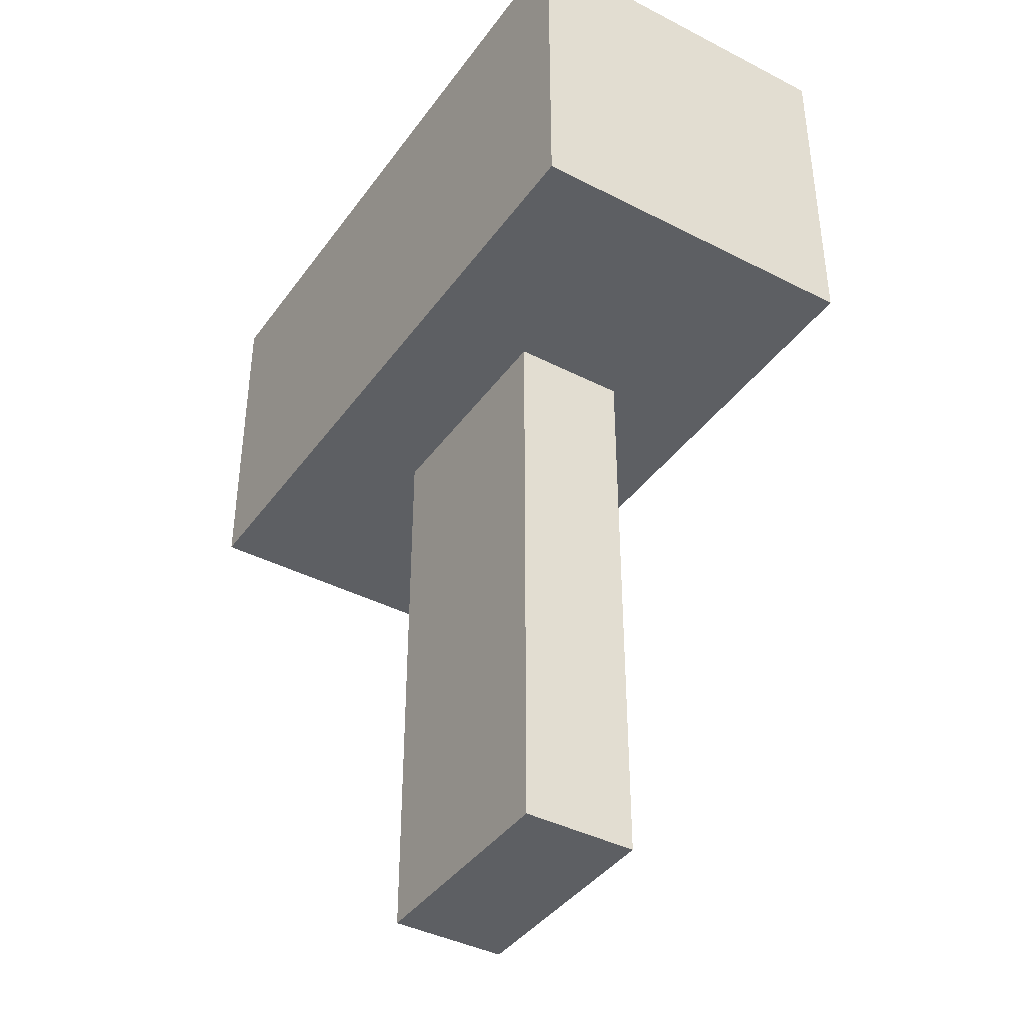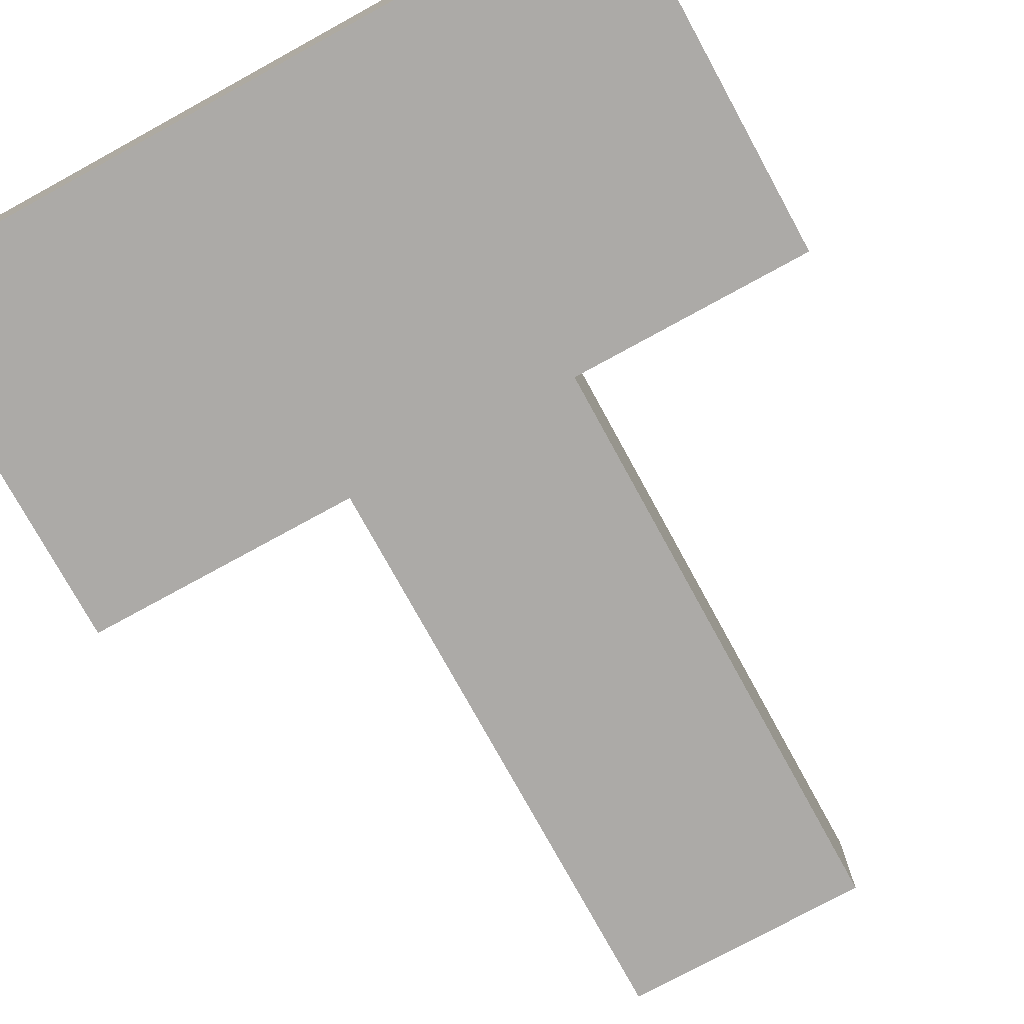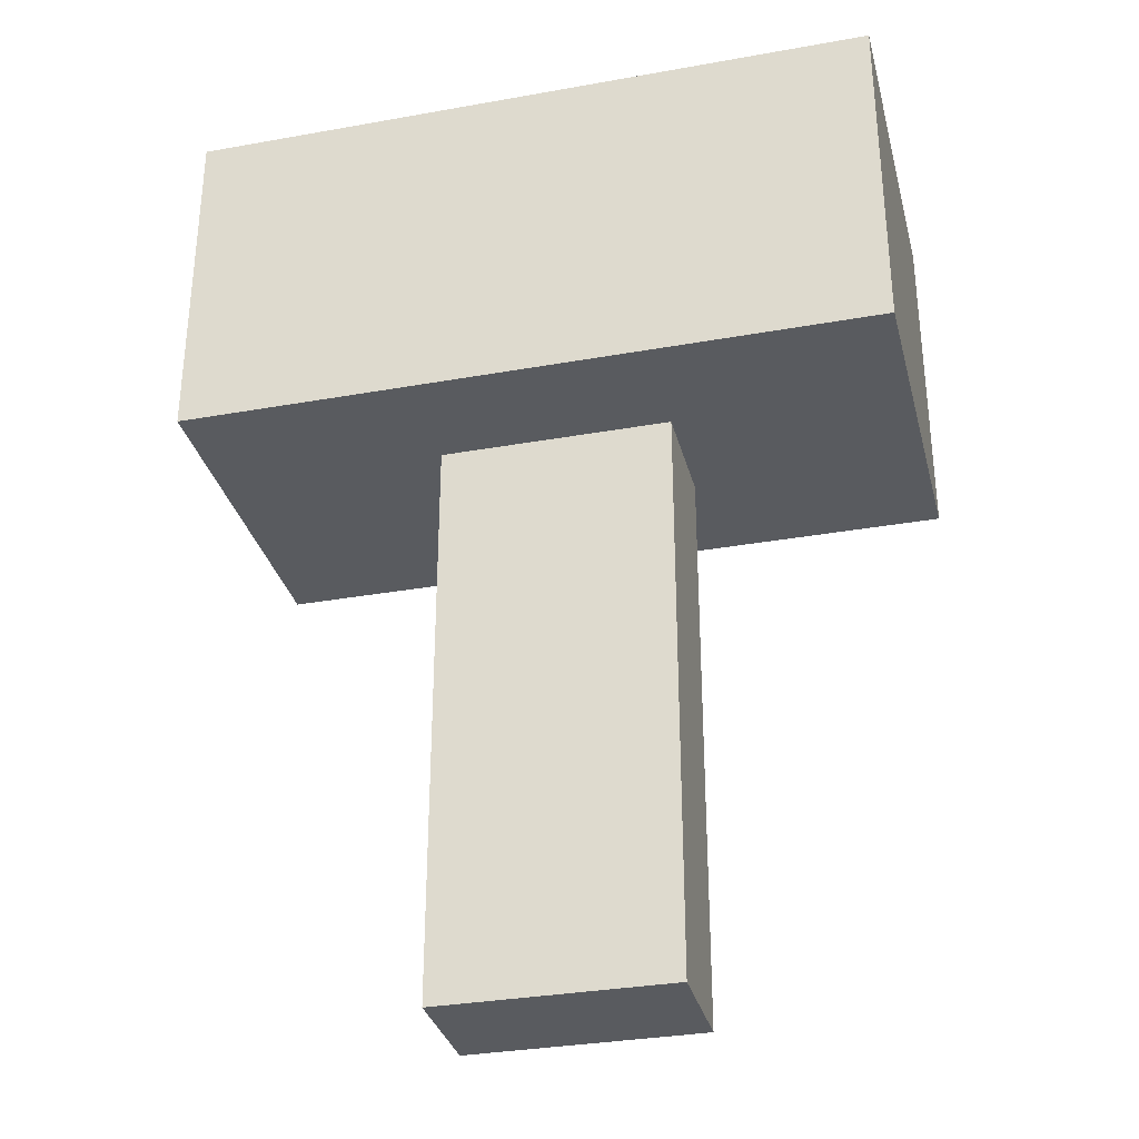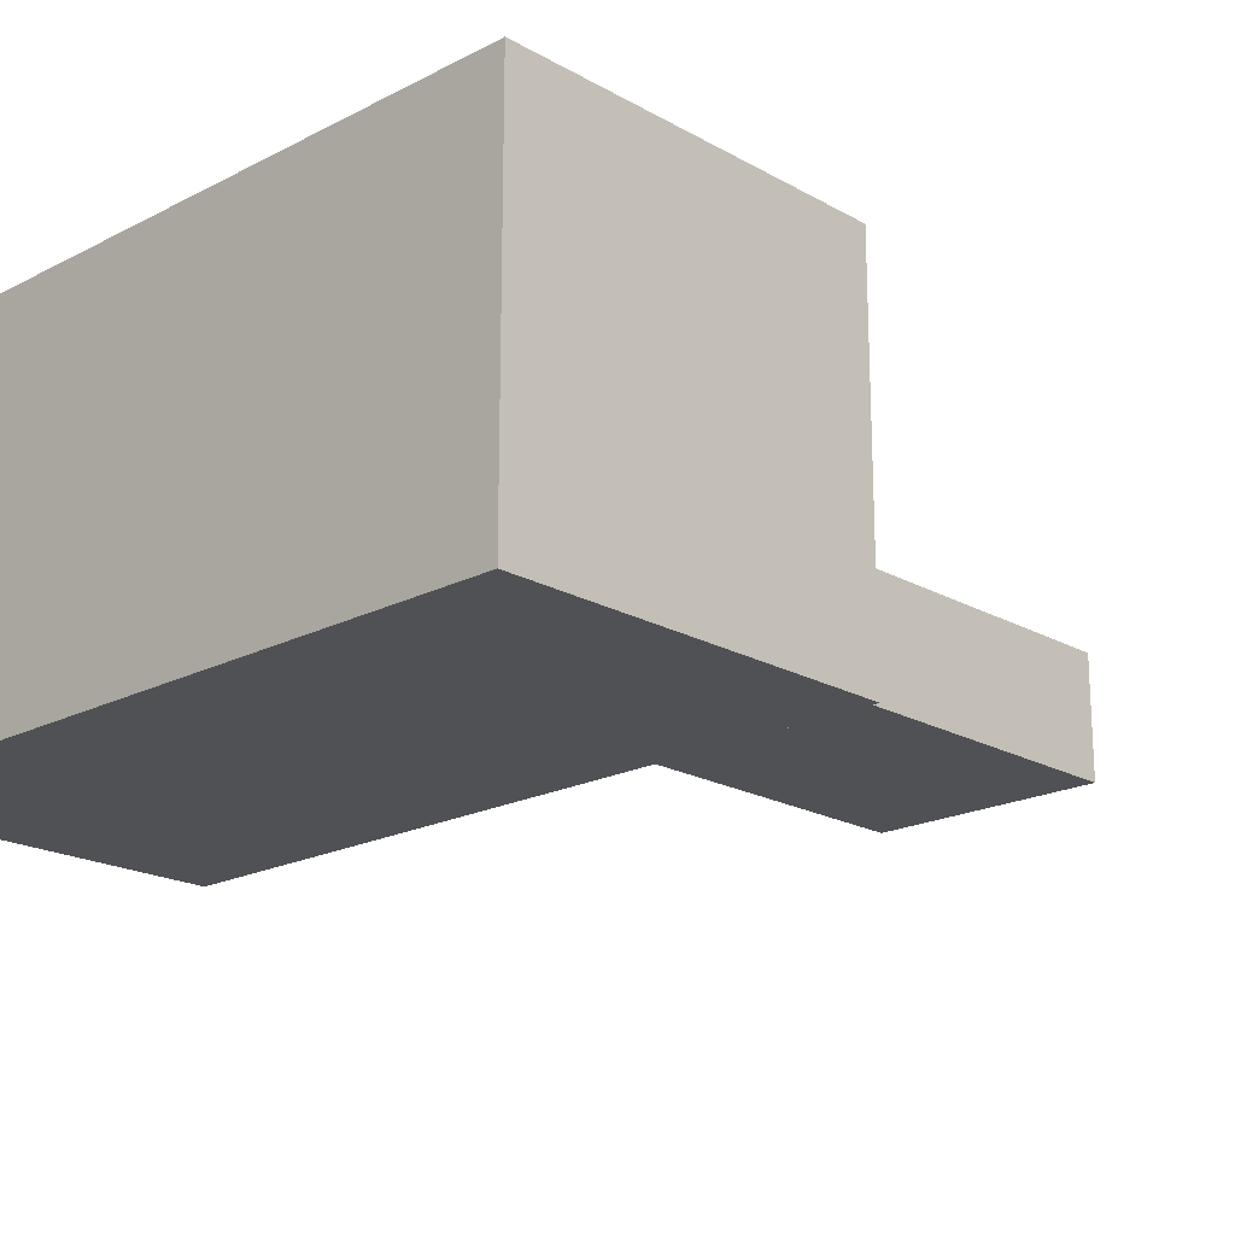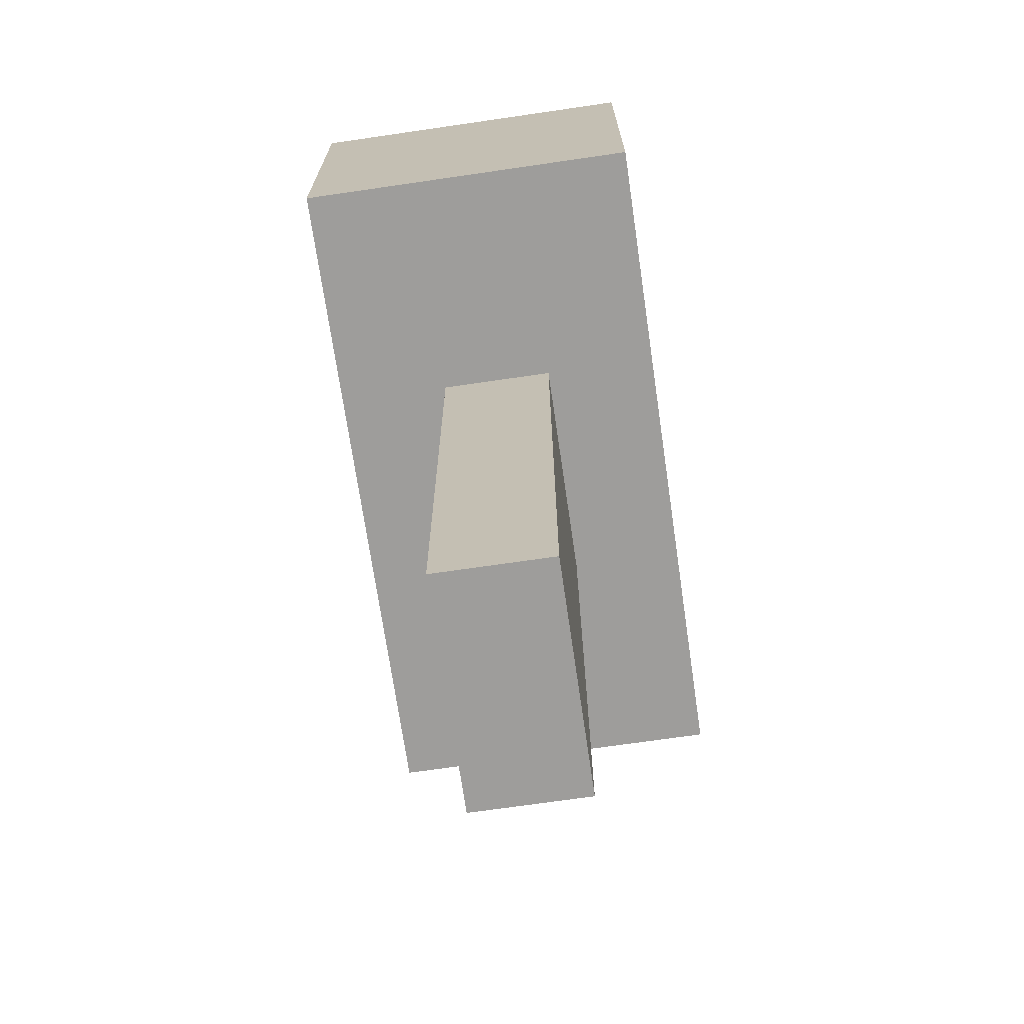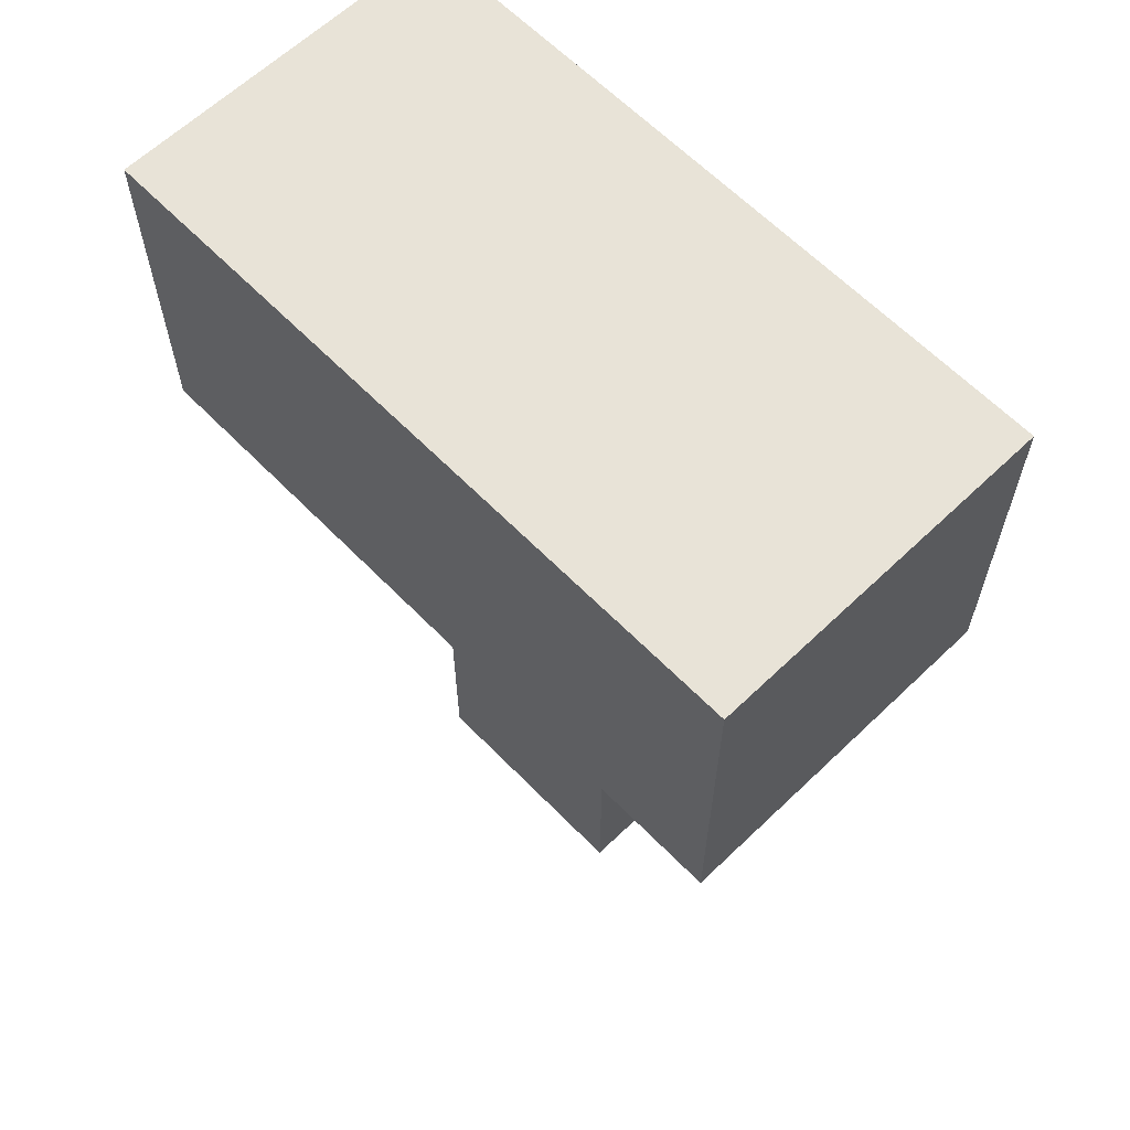
<metadata>
{"format":"obj","ext":"obj","renderer":"f3d","projection":"perspective","resolution":1024,"background":"white","views":[{"elev":-40.3,"azim":-122.3,"up":"+Y"},{"elev":-76.0,"azim":-151.3,"up":"+Z"},{"elev":-32.5,"azim":14.0,"up":"+Y"},{"elev":-19.5,"azim":-136.3,"up":"+Z"},{"elev":-70.6,"azim":-81.7,"up":"+Y"},{"elev":62.4,"azim":45.9,"up":"+Y"}]}
</metadata>
<code>
o hammer
v 0.5625 0.1875 0.2812
v -0.5625 0.1875 0.2812
v -0.5625 0.75 0.2812
v 0.5625 0.75 0.2812
v 0.5625 0.1875 -0.2812
v -0.5625 0.1875 -0.2812
v -0.5625 0.75 -0.2812
v 0.5625 0.75 -0.2812
v 0.1875 -0.75 0.09375
v -0.1875 -0.75 0.09375
v -0.1875 0.1875 0.09375
v 0.1875 0.1875 0.09375
v 0.1875 -0.75 -0.09375
v -0.1875 -0.75 -0.09375
v -0.1875 0.1875 -0.09375
v 0.1875 0.1875 -0.09375
f 1 4 3 2
f 5 6 7 8
f 1 5 8 4
f 2 3 7 6
f 1 2 6 5
f 4 8 7 3
f 9 12 11 10
f 13 14 15 16
f 9 13 16 12
f 10 11 15 14
f 9 10 14 13

</code>
